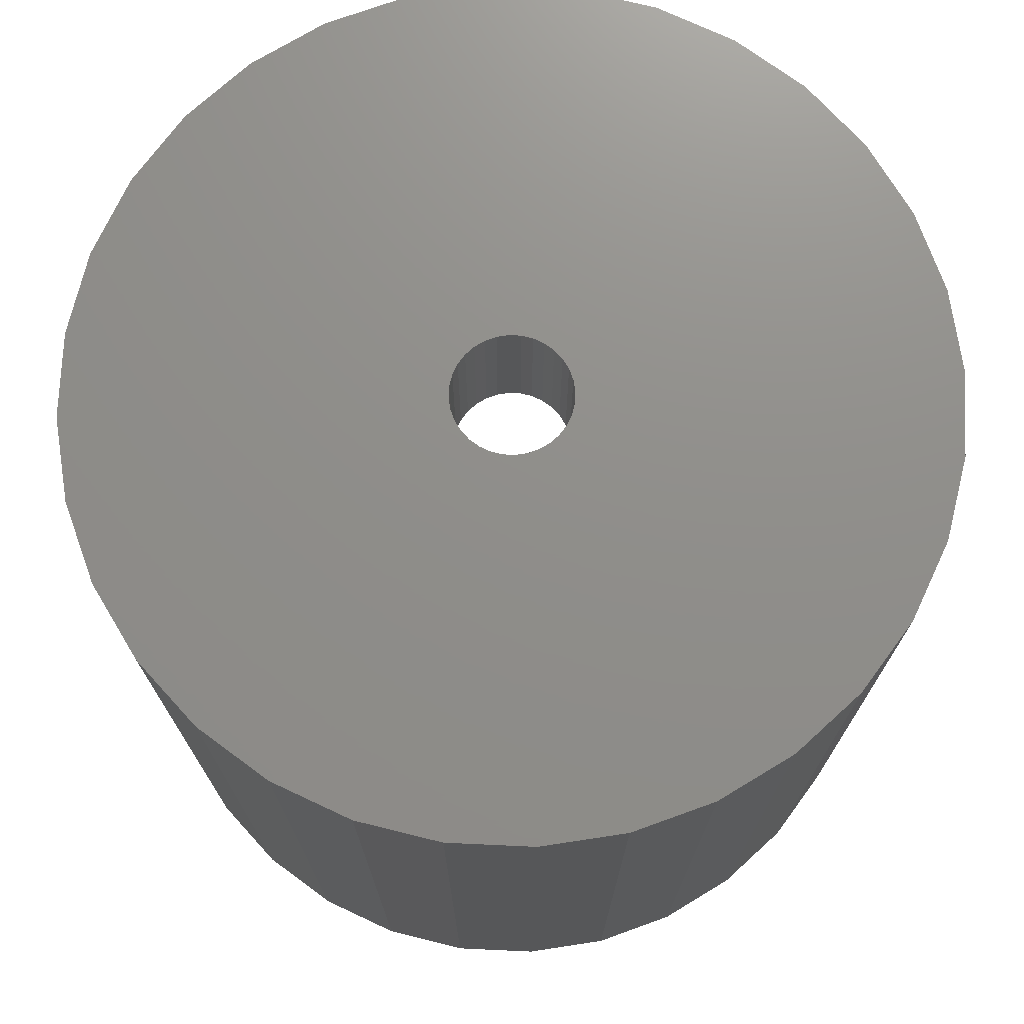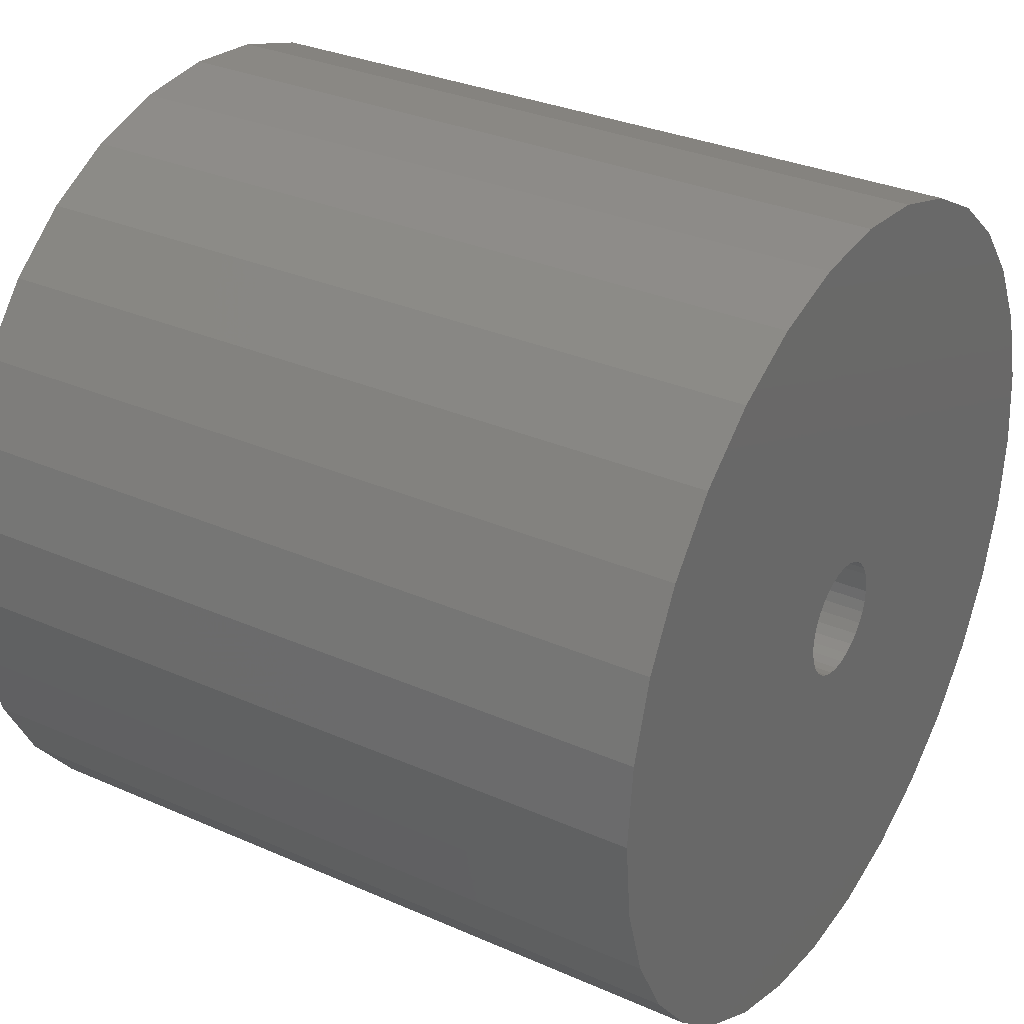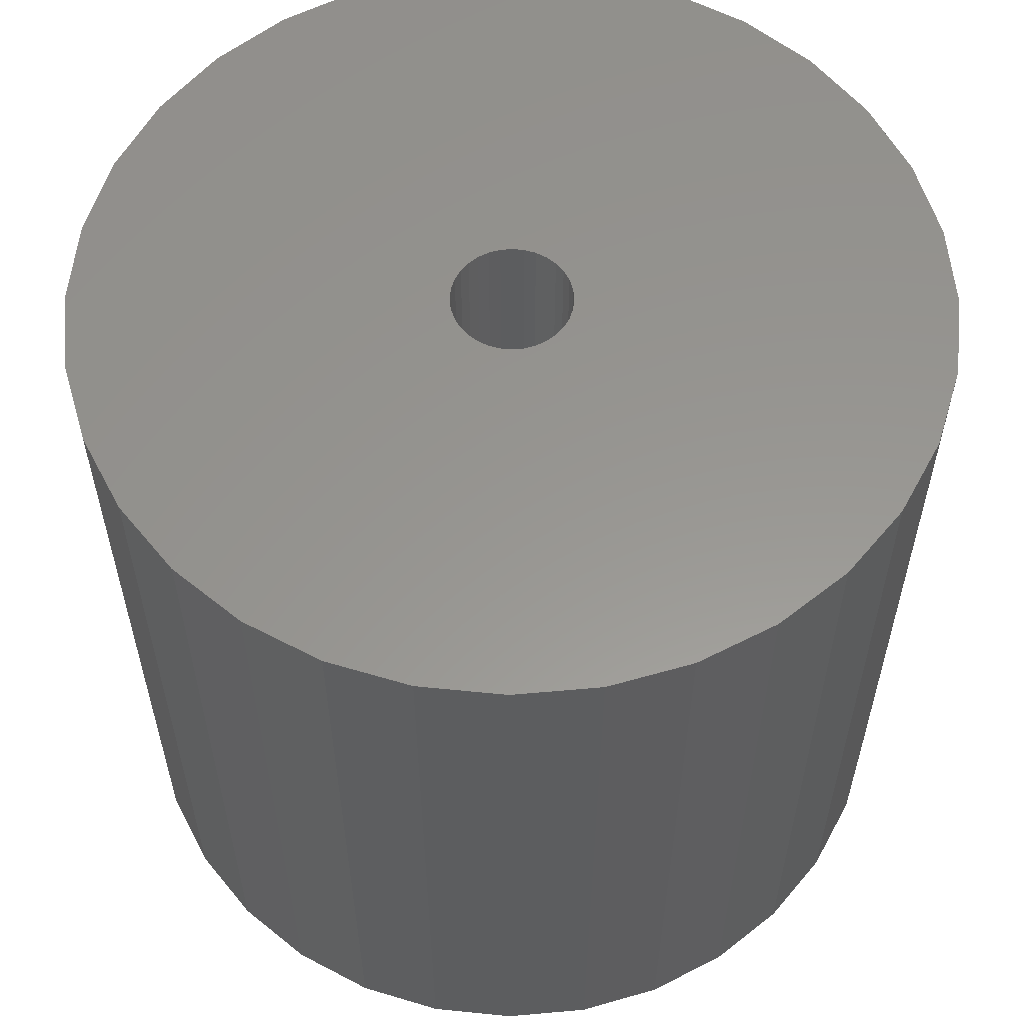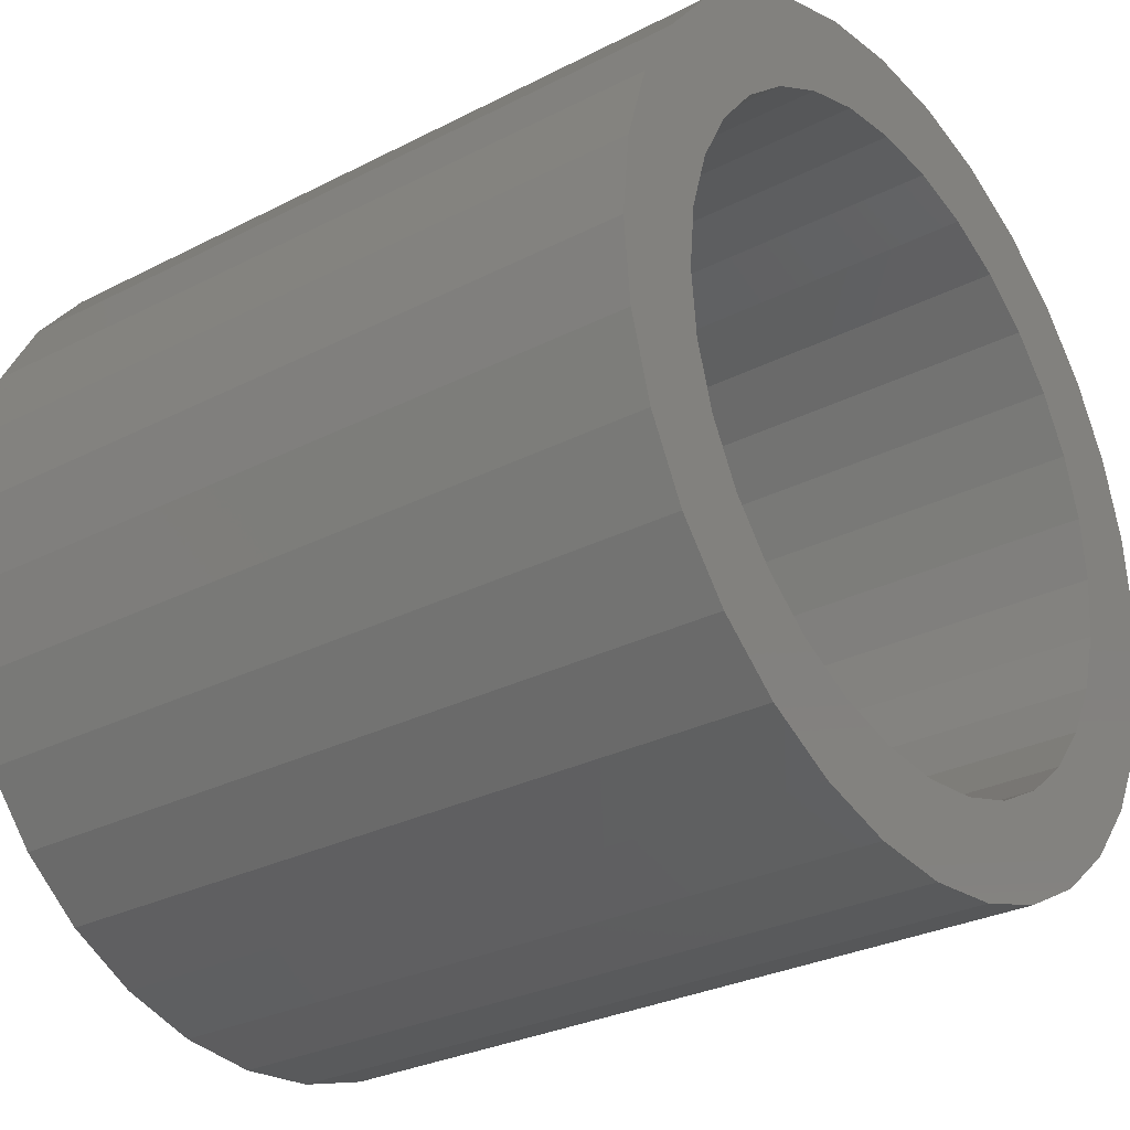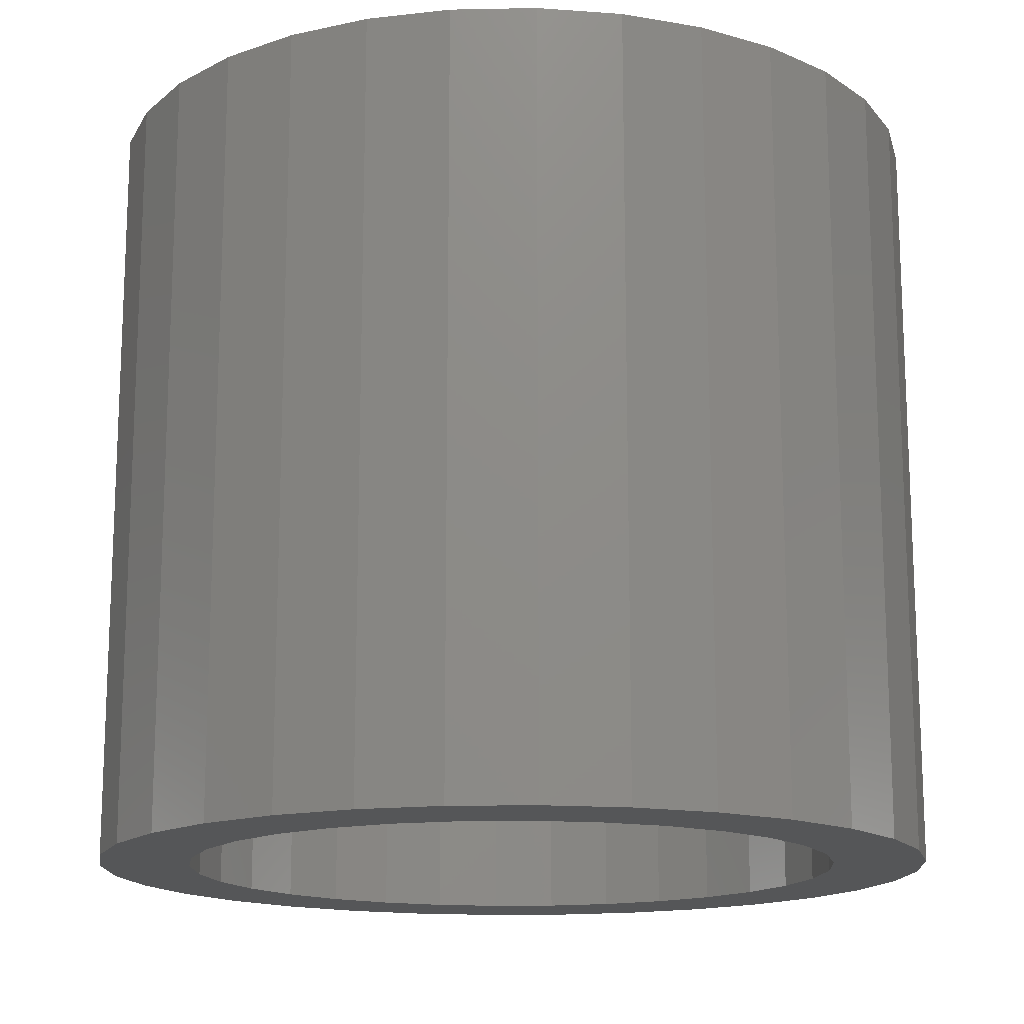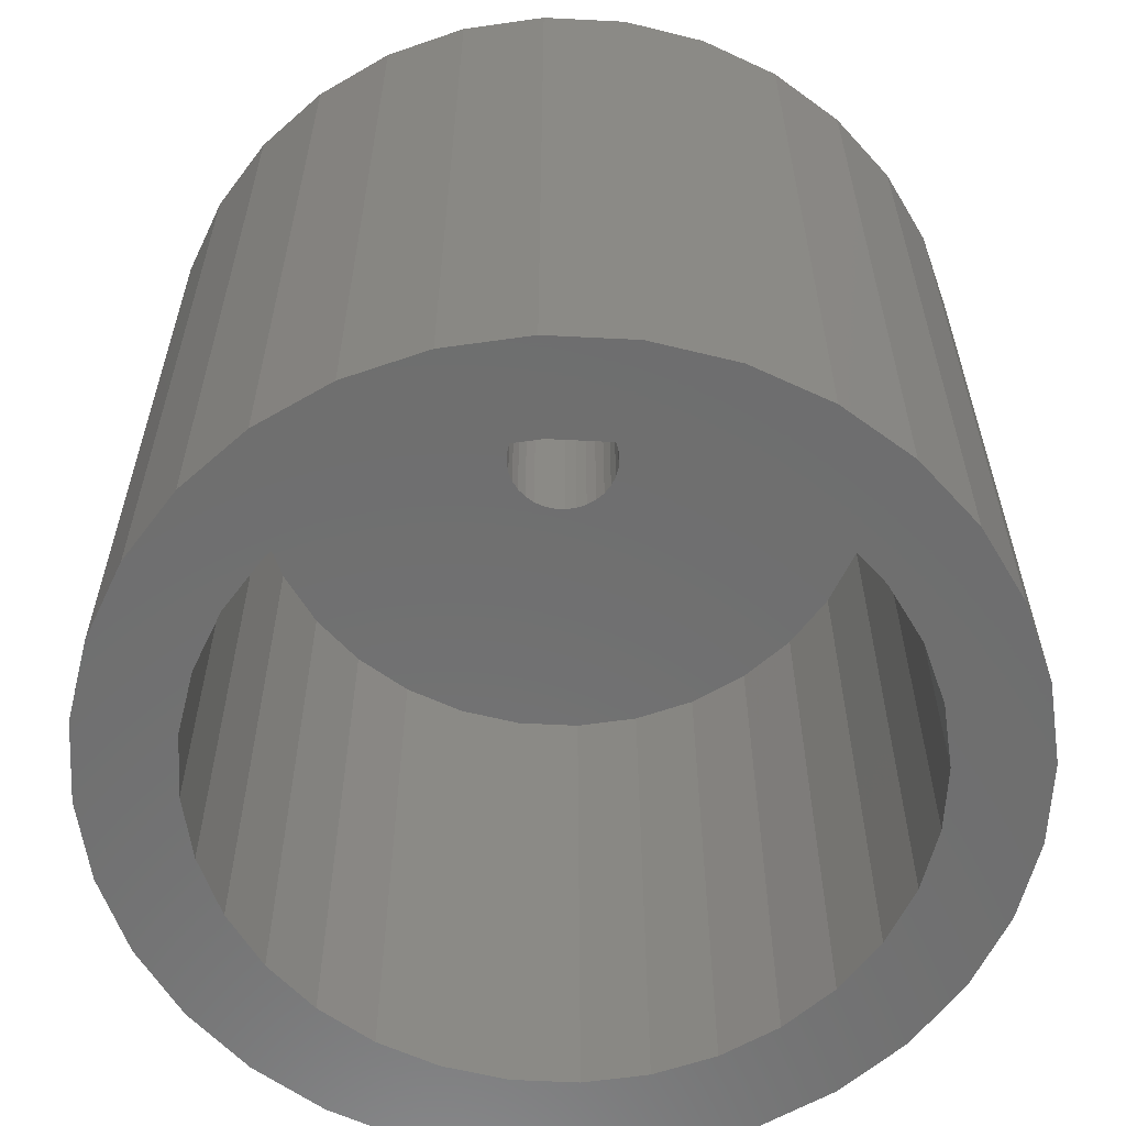
<metadata>
{"format":"stl","ext":"stl","renderer":"f3d","projection":"perspective","resolution":1024,"background":"white","views":[{"elev":73.4,"azim":-138.0,"up":"+Y"},{"elev":31.4,"azim":122.0,"up":"+Z"},{"elev":58.1,"azim":79.1,"up":"+Y"},{"elev":-28.9,"azim":-52.5,"up":"+Z"},{"elev":-15.4,"azim":-48.2,"up":"+Y"},{"elev":-60.4,"azim":-143.6,"up":"+Y"}]}
</metadata>
<code>
# stl→obj: 192 verts, 384 faces
v -0.3174 -0.07031 0.5703
v -0.4337 -0.07031 0.5703
v -0.4342 -0.07031 0.5654
v -0.6016 -0.07031 0.5703
v -0.5988 -0.07031 0.5426
v -0.4839 -0.07031 0.5654
v -0.4844 -0.07031 0.5703
v -0.4839 -0.07031 0.5753
v -0.5988 -0.07031 0.598
v -0.4824 -0.07031 0.58
v -0.4801 -0.07031 0.5844
v -0.477 -0.07031 0.5882
v -0.4731 -0.07031 0.5914
v -0.4687 -0.07031 0.5937
v -0.464 -0.07031 0.5952
v -0.459 -0.07031 0.5956
v -0.3201 -0.07031 0.598
v -0.3282 -0.07031 0.6247
v -0.3413 -0.07031 0.6493
v -0.359 -0.07031 0.6708
v -0.3805 -0.07031 0.6885
v -0.4051 -0.07031 0.7016
v -0.4317 -0.07031 0.7097
v -0.4595 -0.07031 0.7124
v -0.4872 -0.07031 0.7097
v -0.5138 -0.07031 0.7016
v -0.5384 -0.07031 0.6885
v -0.5599 -0.07031 0.6708
v -0.5776 -0.07031 0.6493
v -0.5907 -0.07031 0.6247
v -0.459 -0.07031 0.545
v -0.5907 -0.07031 0.5159
v -0.5776 -0.07031 0.4914
v -0.5599 -0.07031 0.4698
v -0.5384 -0.07031 0.4522
v -0.5138 -0.07031 0.439
v -0.4872 -0.07031 0.4309
v -0.4595 -0.07031 0.4282
v -0.4317 -0.07031 0.4309
v -0.4051 -0.07031 0.439
v -0.3805 -0.07031 0.4522
v -0.359 -0.07031 0.4698
v -0.3413 -0.07031 0.4914
v -0.3282 -0.07031 0.5159
v -0.3201 -0.07031 0.5426
v -0.464 -0.07031 0.5455
v -0.4687 -0.07031 0.5469
v -0.4731 -0.07031 0.5493
v -0.477 -0.07031 0.5524
v -0.4801 -0.07031 0.5562
v -0.4824 -0.07031 0.5606
v -0.4541 -0.07031 0.5952
v -0.4494 -0.07031 0.5937
v -0.445 -0.07031 0.5914
v -0.4411 -0.07031 0.5882
v -0.438 -0.07031 0.5844
v -0.4356 -0.07031 0.58
v -0.4342 -0.07031 0.5753
v -0.4356 -0.07031 0.5606
v -0.438 -0.07031 0.5562
v -0.4411 -0.07031 0.5524
v -0.445 -0.07031 0.5493
v -0.4494 -0.07031 0.5469
v -0.4541 -0.07031 0.5455
v -0.5907 -0.3281 0.6247
v -0.6371 -0.3281 0.6057
v -0.5988 -0.3281 0.598
v -0.3582 -0.3281 0.7213
v -0.4317 -0.3281 0.7097
v -0.4051 -0.3281 0.7016
v -0.3582 -0.3281 0.4193
v -0.3307 -0.3281 0.4419
v -0.4051 -0.3281 0.439
v -0.4317 -0.3281 0.4309
v -0.5599 -0.3281 0.7213
v -0.5874 -0.3281 0.6987
v -0.5138 -0.3281 0.7016
v -0.4872 -0.3281 0.7097
v -0.4595 -0.3281 0.7124
v -0.5285 -0.3281 0.7381
v -0.5599 -0.3281 0.4193
v -0.5285 -0.3281 0.4026
v -0.4595 -0.3281 0.4282
v -0.4872 -0.3281 0.4309
v -0.5138 -0.3281 0.439
v -0.5874 -0.3281 0.4419
v -0.3896 -0.3281 0.7381
v -0.4236 -0.3281 0.7484
v -0.459 -0.3281 0.7519
v -0.4945 -0.3281 0.7484
v -0.4945 -0.3281 0.3922
v -0.459 -0.3281 0.3887
v -0.4236 -0.3281 0.3922
v -0.3896 -0.3281 0.4026
v -0.6268 -0.3281 0.6398
v -0.5776 -0.3281 0.6493
v -0.61 -0.3281 0.6712
v -0.5599 -0.3281 0.6708
v -0.5384 -0.3281 0.6885
v -0.6016 -0.3281 0.5703
v -0.6406 -0.3281 0.5703
v -0.5988 -0.3281 0.5426
v -0.6371 -0.3281 0.5349
v -0.5907 -0.3281 0.5159
v -0.6268 -0.3281 0.5008
v -0.5776 -0.3281 0.4914
v -0.5599 -0.3281 0.4698
v -0.61 -0.3281 0.4694
v -0.5384 -0.3281 0.4522
v -0.3307 -0.3281 0.6987
v -0.3805 -0.3281 0.6885
v -0.3081 -0.3281 0.6712
v -0.359 -0.3281 0.6708
v -0.2913 -0.3281 0.6398
v -0.3413 -0.3281 0.6493
v -0.281 -0.3281 0.6057
v -0.3282 -0.3281 0.6247
v -0.3201 -0.3281 0.598
v -0.2775 -0.3281 0.5703
v -0.3174 -0.3281 0.5703
v -0.281 -0.3281 0.5349
v -0.3201 -0.3281 0.5426
v -0.2913 -0.3281 0.5008
v -0.3282 -0.3281 0.5159
v -0.3413 -0.3281 0.4914
v -0.3081 -0.3281 0.4694
v -0.359 -0.3281 0.4698
v -0.3805 -0.3281 0.4522
v -0.459 2.812e-18 0.5956
v -0.464 2.209e-18 0.5952
v -0.4687 1.522e-18 0.5937
v -0.4731 7.759e-19 0.5914
v -0.477 7.704e-34 0.5882
v -0.4801 -7.759e-19 0.5844
v -0.4824 -1.522e-18 0.58
v -0.4839 -2.209e-18 0.5753
v -0.4844 -2.812e-18 0.5703
v -0.4541 3.307e-18 0.5952
v -0.4494 3.674e-18 0.5937
v -0.445 3.9e-18 0.5914
v -0.4411 3.977e-18 0.5882
v -0.438 3.9e-18 0.5844
v -0.4356 3.674e-18 0.58
v -0.4342 3.307e-18 0.5753
v -0.4337 2.812e-18 0.5703
v -0.459 -2.812e-18 0.545
v -0.4541 -2.209e-18 0.5455
v -0.4494 -1.522e-18 0.5469
v -0.445 -7.759e-19 0.5493
v -0.4411 -1.156e-33 0.5524
v -0.438 7.759e-19 0.5562
v -0.4356 1.522e-18 0.5606
v -0.4342 2.209e-18 0.5654
v -0.464 -3.307e-18 0.5455
v -0.4687 -3.674e-18 0.5469
v -0.4731 -3.9e-18 0.5493
v -0.477 -3.977e-18 0.5524
v -0.4801 -3.9e-18 0.5562
v -0.4824 -3.674e-18 0.5606
v -0.4839 -3.307e-18 0.5654
v -0.2775 4.791e-17 0.5703
v -0.6406 7.596e-18 0.5703
v -0.6371 4.051e-18 0.5349
v -0.6371 1.192e-17 0.6057
v -0.6268 1.685e-17 0.6398
v -0.61 2.219e-17 0.6712
v -0.5874 2.776e-17 0.6987
v -0.5599 3.332e-17 0.7213
v -0.5285 3.867e-17 0.7381
v -0.4945 4.359e-17 0.7484
v -0.459 4.791e-17 0.7519
v -0.4236 5.146e-17 0.7484
v -0.3896 5.409e-17 0.7381
v -0.3582 5.572e-17 0.7213
v -0.3307 5.627e-17 0.6987
v -0.3081 5.572e-17 0.6712
v -0.2913 5.409e-17 0.6398
v -0.281 5.146e-17 0.6057
v -0.281 4.359e-17 0.5349
v -0.2913 3.867e-17 0.5008
v -0.3081 3.332e-17 0.4694
v -0.3307 2.776e-17 0.4419
v -0.3582 2.219e-17 0.4193
v -0.3896 1.685e-17 0.4026
v -0.4236 1.192e-17 0.3922
v -0.459 7.596e-18 0.3887
v -0.4945 4.051e-18 0.3922
v -0.5285 1.416e-18 0.4026
v -0.5599 -2.062e-19 0.4193
v -0.5874 -7.54e-19 0.4419
v -0.61 -2.062e-19 0.4694
v -0.6268 1.416e-18 0.5008
f 1 2 3
f 4 5 6
f 4 6 7
f 4 7 8
f 9 4 8
f 9 8 10
f 9 10 11
f 9 11 12
f 9 12 13
f 9 13 14
f 9 14 15
f 9 15 16
f 16 17 18
f 16 18 19
f 16 19 20
f 16 20 21
f 16 21 22
f 16 22 23
f 16 23 24
f 16 24 25
f 16 25 26
f 16 26 27
f 16 27 28
f 16 28 29
f 16 29 30
f 16 30 9
f 31 5 32
f 31 32 33
f 31 33 34
f 31 34 35
f 31 35 36
f 31 36 37
f 31 37 38
f 31 38 39
f 31 39 40
f 31 40 41
f 31 41 42
f 31 42 43
f 31 43 44
f 31 44 45
f 5 31 46
f 5 46 47
f 5 47 48
f 5 48 49
f 5 49 50
f 5 50 51
f 5 51 6
f 17 16 52
f 17 52 53
f 17 53 54
f 17 54 55
f 17 55 56
f 17 56 57
f 17 57 58
f 17 58 2
f 17 2 1
f 45 1 3
f 45 3 59
f 45 59 60
f 45 60 61
f 45 61 62
f 45 62 63
f 45 63 64
f 45 64 31
f 65 66 67
f 68 69 70
f 71 72 73
f 71 73 74
f 75 76 77
f 75 77 78
f 75 78 79
f 75 79 80
f 81 82 83
f 81 83 84
f 81 84 85
f 81 85 86
f 79 69 68
f 79 68 87
f 79 87 88
f 79 88 89
f 79 89 90
f 79 90 80
f 83 82 91
f 83 91 92
f 83 92 93
f 83 93 94
f 83 94 71
f 83 71 74
f 66 65 95
f 95 65 96
f 95 96 97
f 97 96 98
f 97 98 76
f 76 98 99
f 76 99 77
f 67 66 100
f 100 66 101
f 100 101 102
f 102 101 103
f 102 103 104
f 104 103 105
f 104 105 106
f 106 105 107
f 107 105 108
f 107 108 109
f 109 108 86
f 109 86 85
f 68 70 110
f 110 70 111
f 110 111 112
f 112 111 113
f 112 113 114
f 114 113 115
f 114 115 116
f 116 115 117
f 116 117 118
f 116 118 119
f 119 118 120
f 119 120 121
f 121 120 122
f 121 122 123
f 123 122 124
f 123 124 125
f 123 125 126
f 126 125 127
f 126 127 72
f 72 127 128
f 72 128 73
f 129 15 130
f 130 15 14
f 130 14 131
f 131 14 13
f 131 13 132
f 132 13 12
f 132 12 133
f 133 12 11
f 133 11 134
f 134 11 10
f 134 10 135
f 135 10 8
f 135 8 136
f 136 8 7
f 136 7 137
f 15 129 16
f 16 129 138
f 16 138 52
f 52 138 139
f 52 139 53
f 53 139 140
f 53 140 54
f 54 140 141
f 54 141 55
f 55 141 142
f 55 142 56
f 56 142 143
f 56 143 57
f 57 143 144
f 57 144 58
f 58 144 145
f 58 145 2
f 146 64 147
f 147 64 63
f 147 63 148
f 148 63 62
f 148 62 149
f 149 62 61
f 149 61 150
f 150 61 60
f 150 60 151
f 151 60 59
f 151 59 152
f 152 59 3
f 152 3 153
f 153 3 2
f 153 2 145
f 64 146 31
f 31 146 154
f 31 154 46
f 46 154 155
f 46 155 47
f 47 155 156
f 47 156 48
f 48 156 157
f 48 157 49
f 49 157 158
f 49 158 50
f 50 158 159
f 50 159 51
f 51 159 160
f 51 160 6
f 6 160 137
f 6 137 7
f 38 74 39
f 39 74 73
f 39 73 40
f 40 73 128
f 40 128 41
f 41 128 127
f 41 127 42
f 42 127 125
f 42 125 43
f 43 125 124
f 43 124 44
f 44 124 122
f 44 122 45
f 45 122 120
f 45 120 1
f 74 38 83
f 83 38 37
f 83 37 84
f 84 37 36
f 84 36 85
f 85 36 35
f 85 35 109
f 109 35 34
f 109 34 107
f 107 34 33
f 107 33 106
f 106 33 32
f 106 32 104
f 104 32 5
f 104 5 102
f 102 5 4
f 102 4 100
f 24 78 25
f 25 78 77
f 25 77 26
f 26 77 99
f 26 99 27
f 27 99 98
f 27 98 28
f 28 98 96
f 28 96 29
f 29 96 65
f 29 65 30
f 30 65 67
f 30 67 9
f 9 67 100
f 9 100 4
f 78 24 79
f 79 24 23
f 79 23 69
f 69 23 22
f 69 22 70
f 70 22 21
f 70 21 111
f 111 21 20
f 111 20 113
f 113 20 19
f 113 19 115
f 115 19 18
f 115 18 117
f 117 18 17
f 117 17 118
f 118 17 1
f 118 1 120
f 153 145 161
f 162 136 137
f 162 137 160
f 162 160 163
f 164 129 130
f 164 130 131
f 164 131 132
f 164 132 133
f 164 133 134
f 164 134 135
f 164 135 136
f 164 136 162
f 129 164 165
f 129 165 166
f 129 166 167
f 129 167 168
f 129 168 169
f 129 169 170
f 129 170 171
f 129 171 172
f 129 172 173
f 129 173 174
f 129 174 175
f 129 175 176
f 129 176 177
f 129 177 178
f 146 179 180
f 146 180 181
f 146 181 182
f 146 182 183
f 146 183 184
f 146 184 185
f 146 185 186
f 146 186 187
f 146 187 188
f 146 188 189
f 146 189 190
f 146 190 191
f 146 191 192
f 146 192 163
f 163 160 159
f 163 159 158
f 163 158 157
f 163 157 156
f 163 156 155
f 163 155 154
f 163 154 146
f 178 161 145
f 178 145 144
f 178 144 143
f 178 143 142
f 178 142 141
f 178 141 140
f 178 140 139
f 178 139 138
f 178 138 129
f 179 146 147
f 179 147 148
f 179 148 149
f 179 149 150
f 179 150 151
f 179 151 152
f 179 152 153
f 179 153 161
f 161 119 179
f 179 119 121
f 179 121 180
f 180 121 123
f 180 123 181
f 181 123 126
f 181 126 182
f 182 126 72
f 182 72 183
f 183 72 71
f 183 71 184
f 184 71 94
f 184 94 185
f 185 94 93
f 185 93 186
f 186 93 92
f 186 92 187
f 187 92 91
f 187 91 188
f 188 91 82
f 188 82 189
f 189 82 81
f 189 81 190
f 190 81 86
f 190 86 191
f 191 86 108
f 191 108 192
f 192 108 105
f 192 105 163
f 163 105 103
f 163 103 162
f 162 103 101
f 162 101 164
f 164 101 66
f 164 66 165
f 165 66 95
f 165 95 166
f 166 95 97
f 166 97 167
f 167 97 76
f 167 76 168
f 168 76 75
f 168 75 169
f 169 75 80
f 169 80 170
f 170 80 90
f 170 90 171
f 171 90 89
f 171 89 172
f 172 89 88
f 172 88 173
f 173 88 87
f 173 87 174
f 174 87 68
f 174 68 175
f 175 68 110
f 175 110 176
f 176 110 112
f 176 112 177
f 177 112 114
f 177 114 178
f 178 114 116
f 178 116 161
f 161 116 119

</code>
